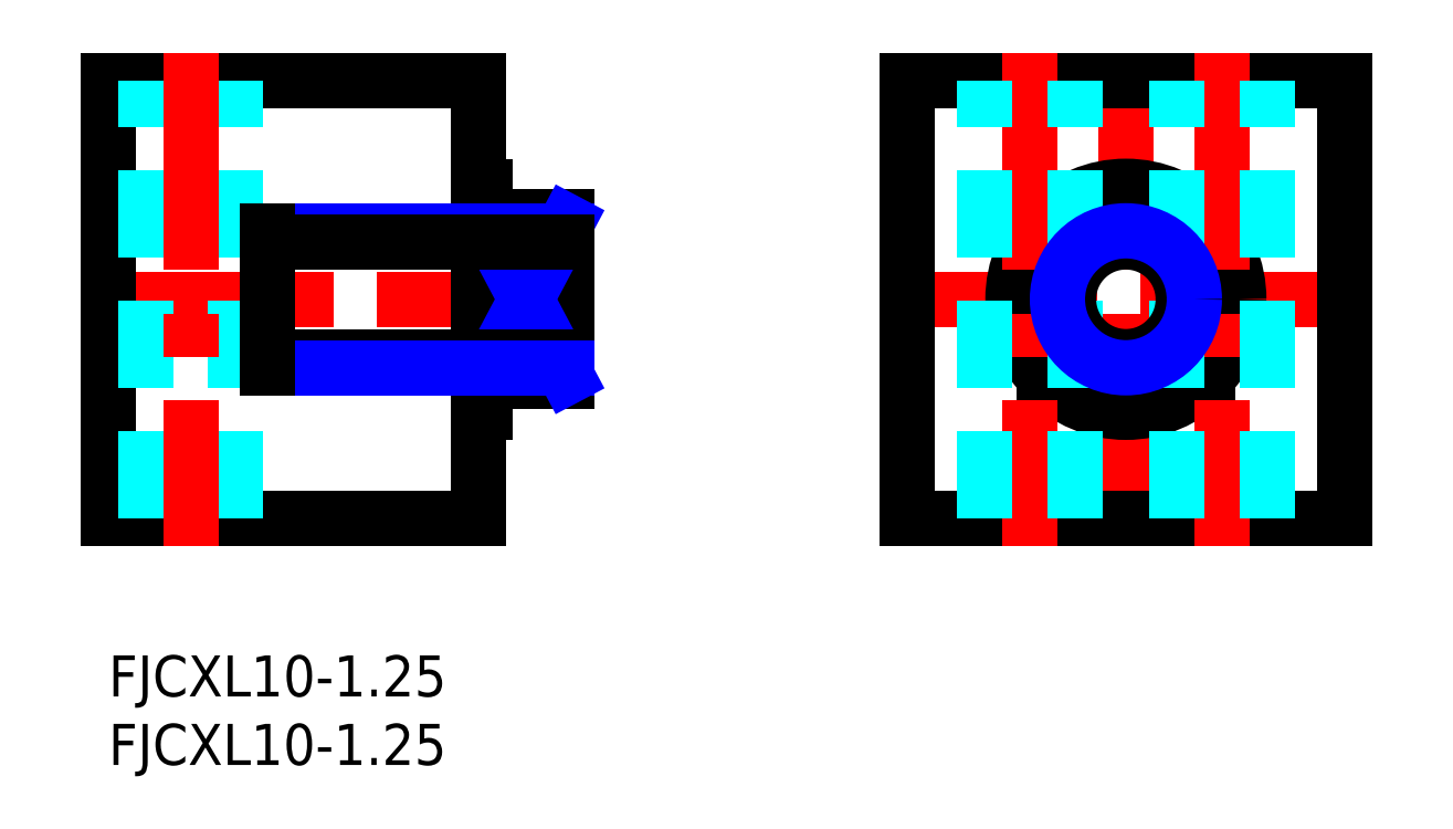
<metadata>
{"format":"dxf","ext":"dxf","renderer":"ezdxf+matplotlib","layout":"modelspace","background":"white","min_lineweight":24,"dpi":150}
</metadata>
<code>
0
SECTION
2
ENTITIES
0
INSERT
8
MSM_CONTINUOUS
2
*U4
10
0
20
0
30
0
0
INSERT
8
MSM_CONTINUOUS
2
*U5
10
0
20
0
30
0
0
LINE
8
MSM_CENTER
10
74.31
20
44
30
0
11
74.31
21
8
31
0
0
LINE
8
MSM_CENTER
10
56.31
20
26
30
0
11
92.31
21
26
31
0
0
LINE
8
MSM_CONTINUOUS
10
58.31
20
42
30
0
11
58.31
21
10
31
0
0
LINE
8
MSM_CONTINUOUS
10
58.31
20
10
30
0
11
90.31
21
10
31
0
0
LINE
8
MSM_CONTINUOUS
10
90.31
20
10
30
0
11
90.31
21
42
31
0
0
LINE
8
MSM_CONTINUOUS
10
90.31
20
42
30
0
11
58.31
21
42
31
0
0
LINE
8
MSM_CONTINUOUS
10
68.31
20
31.66
30
0
11
68.31
21
20.34
31
0
0
LINE
8
MSM_CONTINUOUS
10
68.64
20
20
30
0
11
79.97
21
20
31
0
0
LINE
8
MSM_CONTINUOUS
10
80.31
20
20.34
30
0
11
80.31
21
31.66
31
0
0
LINE
8
MSM_CONTINUOUS
10
79.97
20
32
30
0
11
68.64
21
32
31
0
0
CIRCLE
8
MSM_CONTINUOUS
10
74.31
20
26
30
0
40
8.25
0
LINE
8
MSM_CENTER
10
67.31
20
44
30
0
11
67.31
21
8
31
0
0
LINE
8
MSM_CENTER
10
81.31
20
44
30
0
11
81.31
21
8
31
0
0
LINE
8
MSM_DASHED
10
64.01
20
10
30
0
11
64.01
21
42
31
0
0
LINE
8
MSM_DASHED
10
70.61
20
10
30
0
11
70.61
21
42
31
0
0
LINE
8
MSM_DASHED
10
84.61
20
10
30
0
11
84.61
21
42
31
0
0
LINE
8
MSM_DASHED
10
78.01
20
10
30
0
11
78.01
21
42
31
0
0
LINE
8
MSM_CENTER
10
35.5
20
26
30
0
11
-2
21
26
31
0
0
LINE
8
MSM_CONTINUOUS
10
33.5
20
20
30
0
11
33.5
21
32
31
0
0
LINE
8
MSM_CONTINUOUS
10
27
20
42
30
0
11
-7.1e-15
21
42
31
0
0
LINE
8
MSM_CONTINUOUS
10
27
20
10
30
0
11
-7.1e-15
21
10
31
0
0
LINE
8
MSM_CONTINUOUS
10
27
20
10
30
0
11
27
21
42
31
0
0
LINE
8
MSM_CONTINUOUS
10
-7.1e-15
20
10
30
0
11
-7.1e-15
21
42
31
0
0
LINE
8
MSM_CONTINUOUS
10
33.5
20
32
30
0
11
27.5
21
32
31
0
0
LINE
8
MSM_CONTINUOUS
10
33.5
20
31.66
30
0
11
27.5
21
31.66
31
0
0
LINE
8
MSM_CONTINUOUS
10
33.5
20
20.34
30
0
11
27.5
21
20.34
31
0
0
LINE
8
MSM_CONTINUOUS
10
33.5
20
20
30
0
11
27.5
21
20
31
0
0
LINE
8
MSM_CONTINUOUS
10
27.5
20
17.75
30
0
11
27.5
21
34.25
31
0
0
LINE
8
MSM_NARROW
10
33.5
20
31.66
30
0
11
27.5
21
20.34
31
0
0
LINE
8
MSM_NARROW
10
33.5
20
20.34
30
0
11
27.5
21
31.66
31
0
0
LINE
8
MSM_DASHED
10
9.3
20
10
30
0
11
9.3
21
42
31
0
0
LINE
8
MSM_DASHED
10
2.7
20
10
30
0
11
2.7
21
42
31
0
0
LINE
8
MSM_CENTER
10
6
20
44
30
0
11
6
21
8
31
0
0
LINE
8
MSM_CONTINUOUS
10
27.5
20
34.25
30
0
11
27
21
34.25
31
0
0
LINE
8
MSM_CONTINUOUS
10
27.5
20
17.75
30
0
11
27
21
17.75
31
0
0
CIRCLE
8
MSM_CONTINUOUS
10
74.31
20
26
30
0
40
4.188
0
CIRCLE
8
MSM_NARROW
10
74.31
20
26
30
0
40
5
0
LINE
8
MSM_CONTINUOUS
10
11.6
20
21.81
30
0
11
33.5
21
21.81
31
0
0
LINE
8
MSM_NARROW
10
11.6
20
21
30
0
11
33.5
21
21
31
0
0
LINE
8
MSM_NARROW
10
11.6
20
31
30
0
11
33.5
21
31
31
0
0
LINE
8
MSM_CONTINUOUS
10
11.6
20
30.19
30
0
11
33.5
21
30.19
31
0
0
LINE
8
MSM_CONTINUOUS
10
11.6
20
21
30
0
11
11.6
21
31
31
0
0
ENDSEC
0
EOF

</code>
